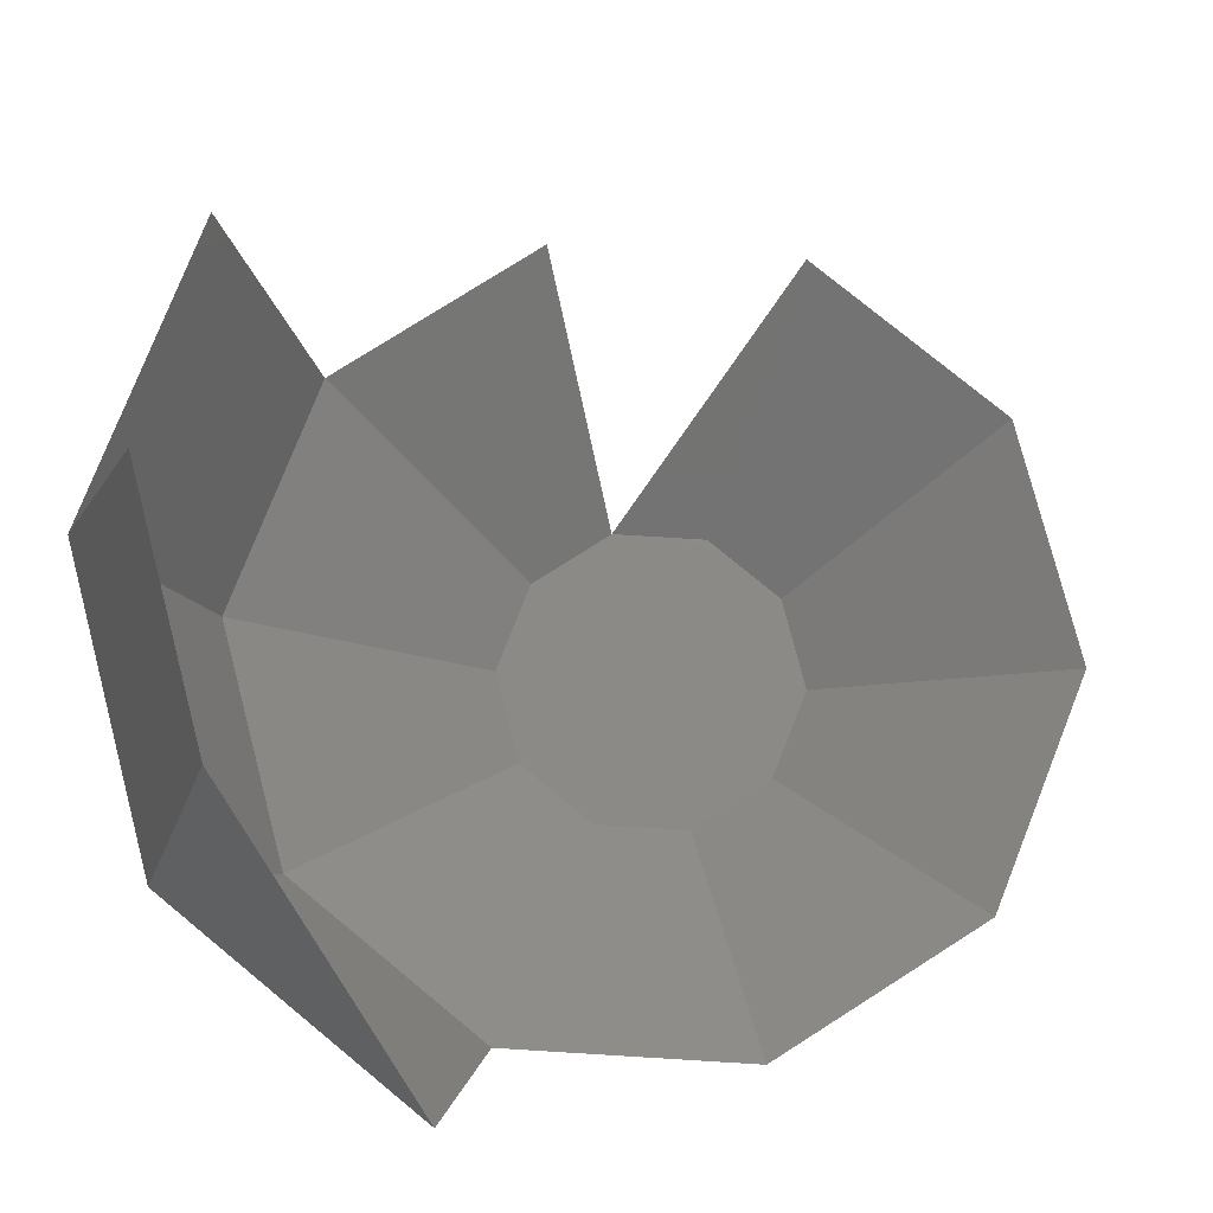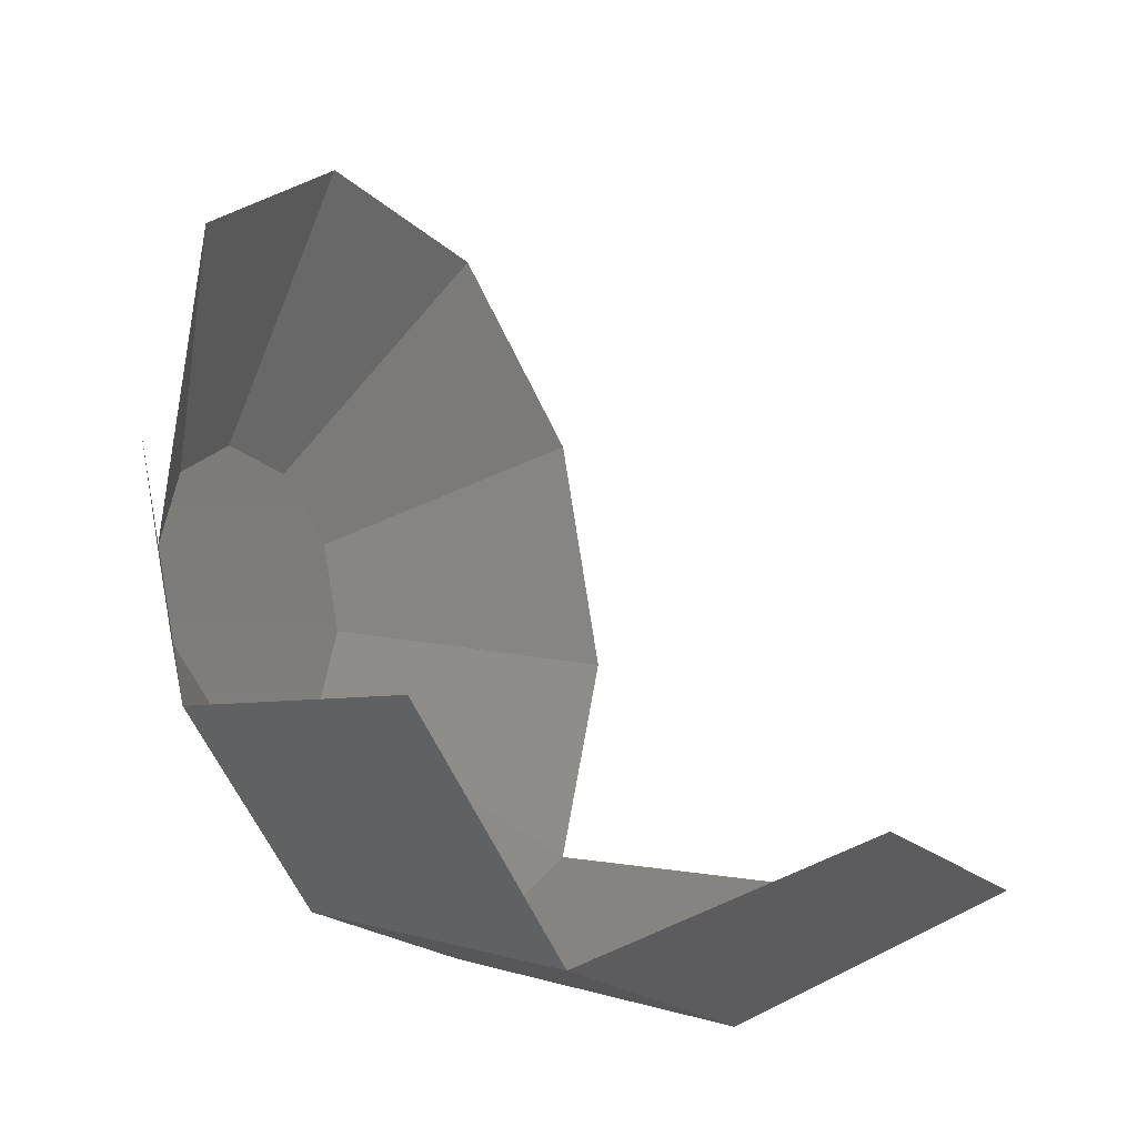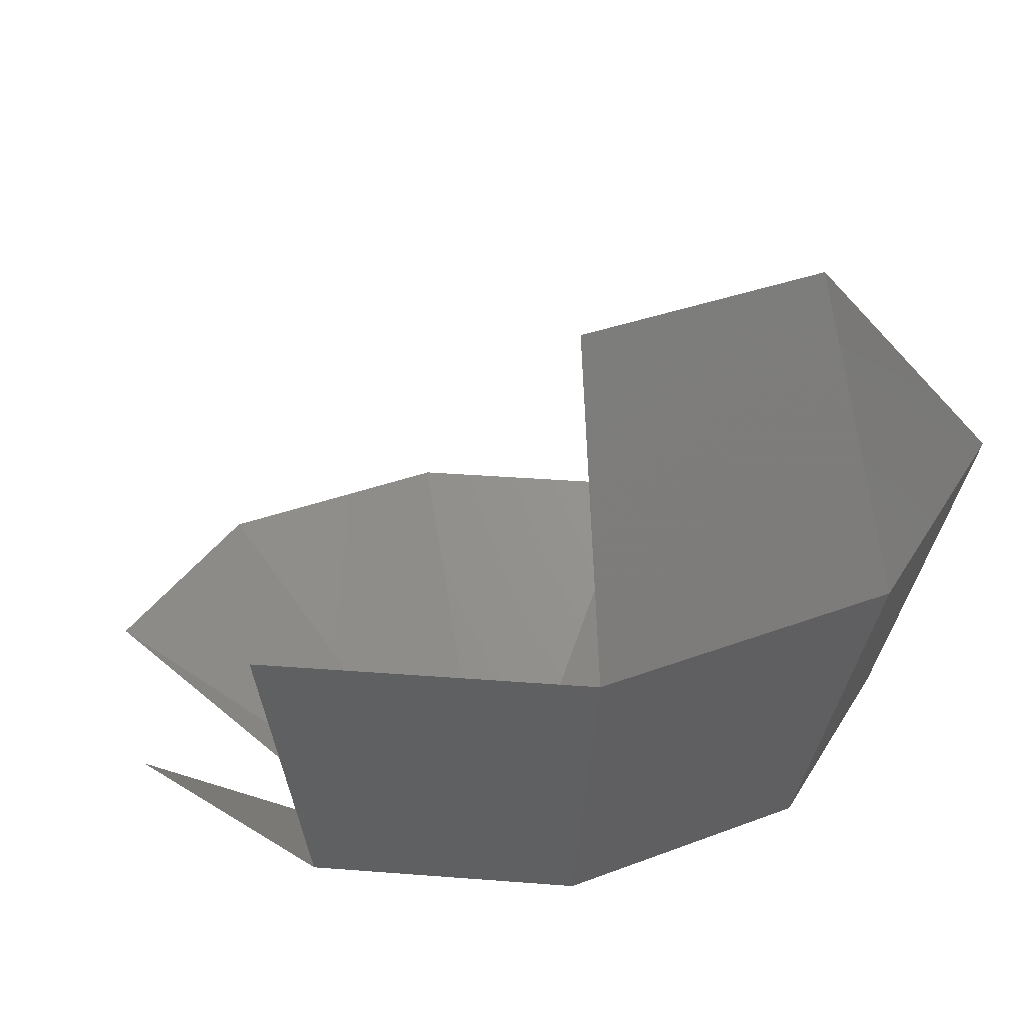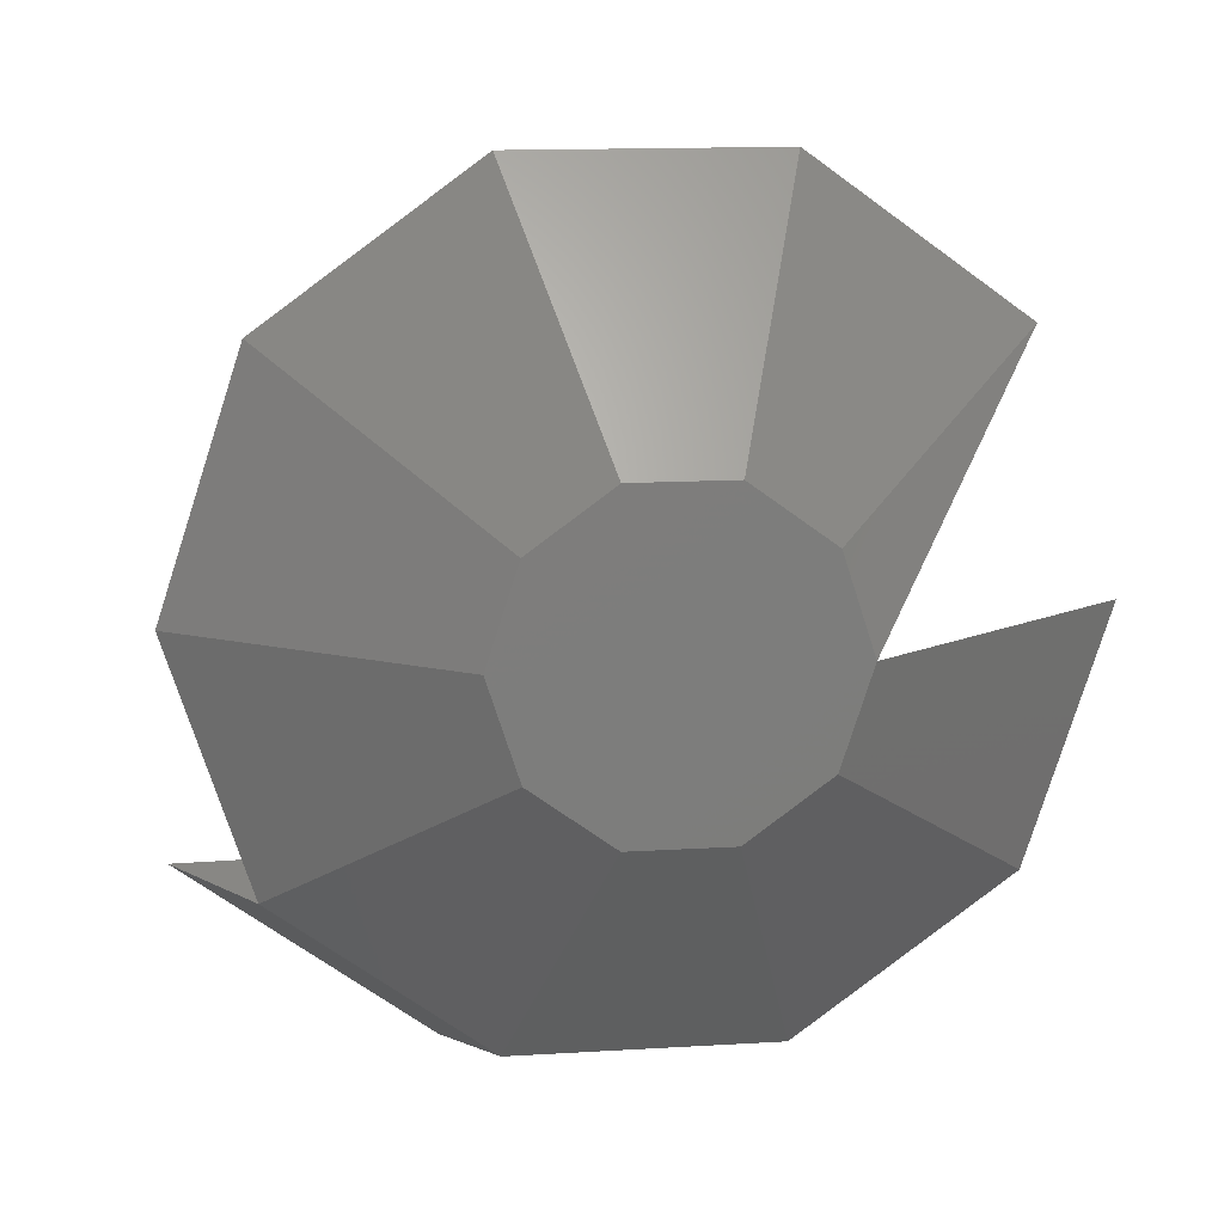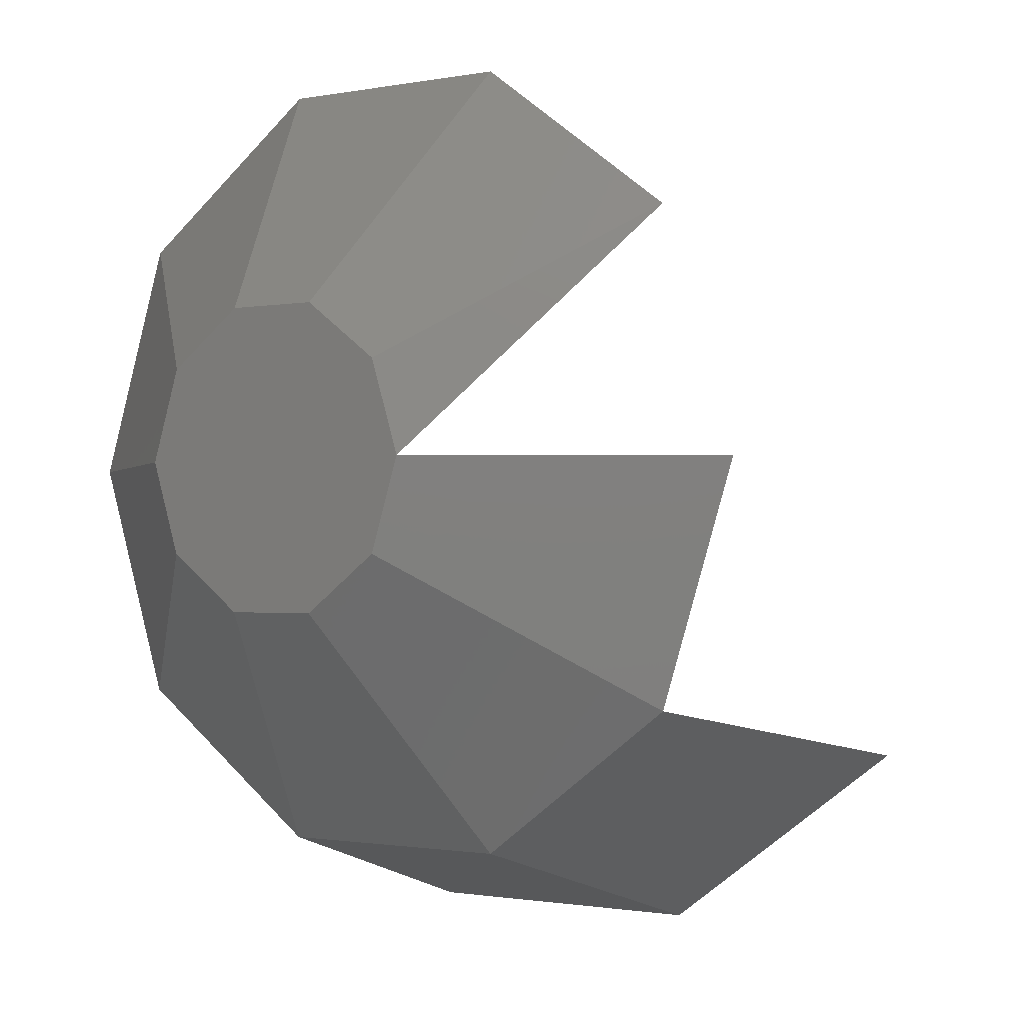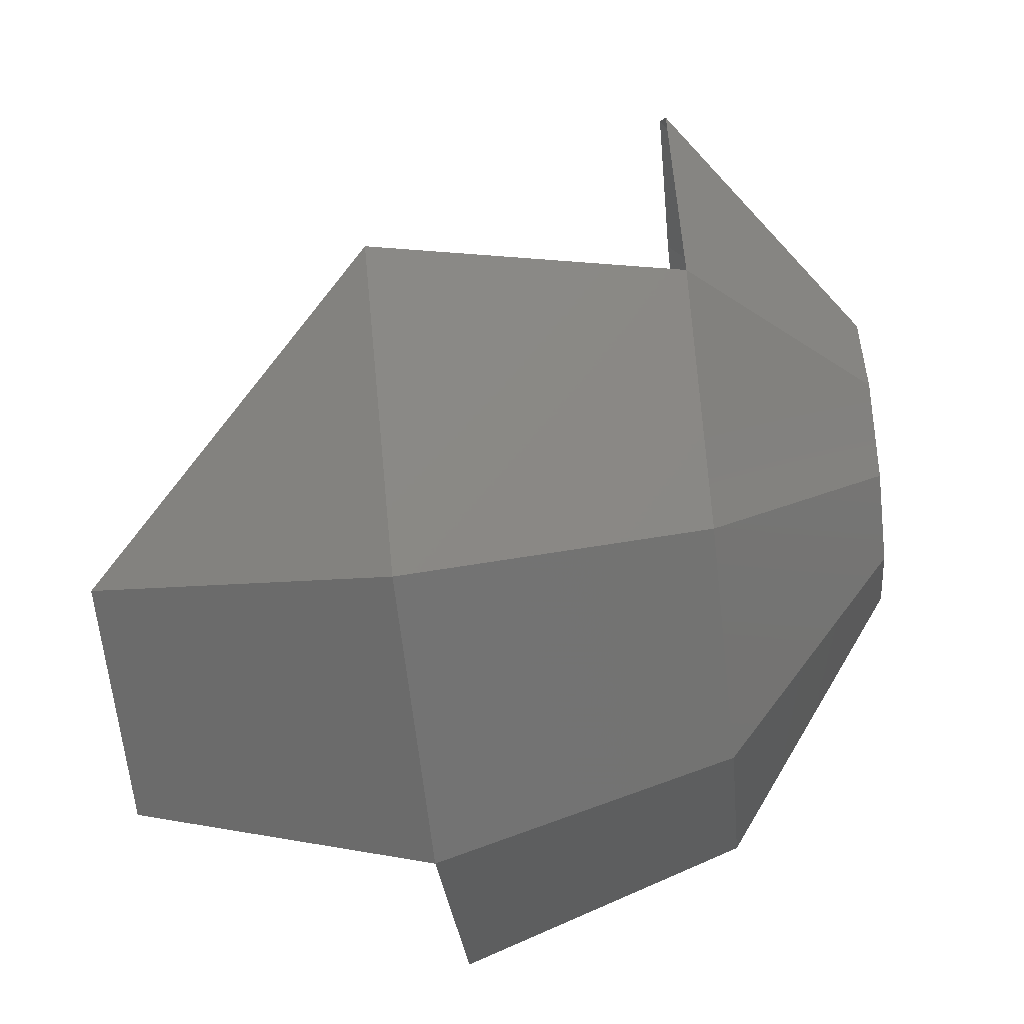
<metadata>
{"format":"stl","ext":"stl","renderer":"f3d","projection":"perspective","resolution":1024,"background":"white","views":[{"elev":77.3,"azim":75.5,"up":"+Z"},{"elev":-19.6,"azim":-59.1,"up":"+Y"},{"elev":30.7,"azim":-29.4,"up":"+Z"},{"elev":13.3,"azim":171.9,"up":"+Y"},{"elev":-1.0,"azim":-143.3,"up":"+Y"},{"elev":-64.2,"azim":96.4,"up":"+Y"}]}
</metadata>
<code>
# stl→obj: 26 verts, 36 faces
v -3.09 -9.511 6.123e-16
v 3.09 -9.511 6.123e-16
v -2.5 -7.694 5.878
v 2.5 -7.694 5.878
v 8.09 -5.878 6.123e-16
v -6.545 -4.755 -5.878
v -2.5 -7.694 -5.878
v -8.09 -5.878 6.123e-16
v 2.5 -7.694 -5.878
v 6.545 -4.755 -5.878
v 3.09 0 -9.511
v 2.5 1.816 -9.511
v 8.09 0 -5.878
v 6.545 4.755 -5.878
v 0.9549 2.939 -9.511
v 2.5 7.694 -5.878
v -0.9549 2.939 -9.511
v -2.5 7.694 -5.878
v -2.5 1.816 -9.511
v -6.545 4.755 -5.878
v -3.09 3.784e-16 -9.511
v -2.5 -1.816 -9.511
v -8.09 9.908e-16 -5.878
v -0.9549 -2.939 -9.511
v 0.9549 -2.939 -9.511
v 2.5 -1.816 -9.511
f 1 2 3
f 2 4 3
f 2 5 4
f 6 7 8
f 7 1 8
f 7 9 1
f 9 2 1
f 9 10 2
f 10 5 2
f 11 12 13
f 12 14 13
f 12 15 14
f 15 16 14
f 15 17 16
f 17 18 16
f 17 19 18
f 19 20 18
f 19 21 20
f 21 22 23
f 22 6 23
f 22 24 6
f 24 7 6
f 24 25 7
f 25 9 7
f 25 26 9
f 26 10 9
f 26 11 10
f 11 13 10
f 26 12 11
f 25 12 26
f 25 15 12
f 24 15 25
f 24 17 15
f 22 17 24
f 22 19 17
f 19 22 21

</code>
